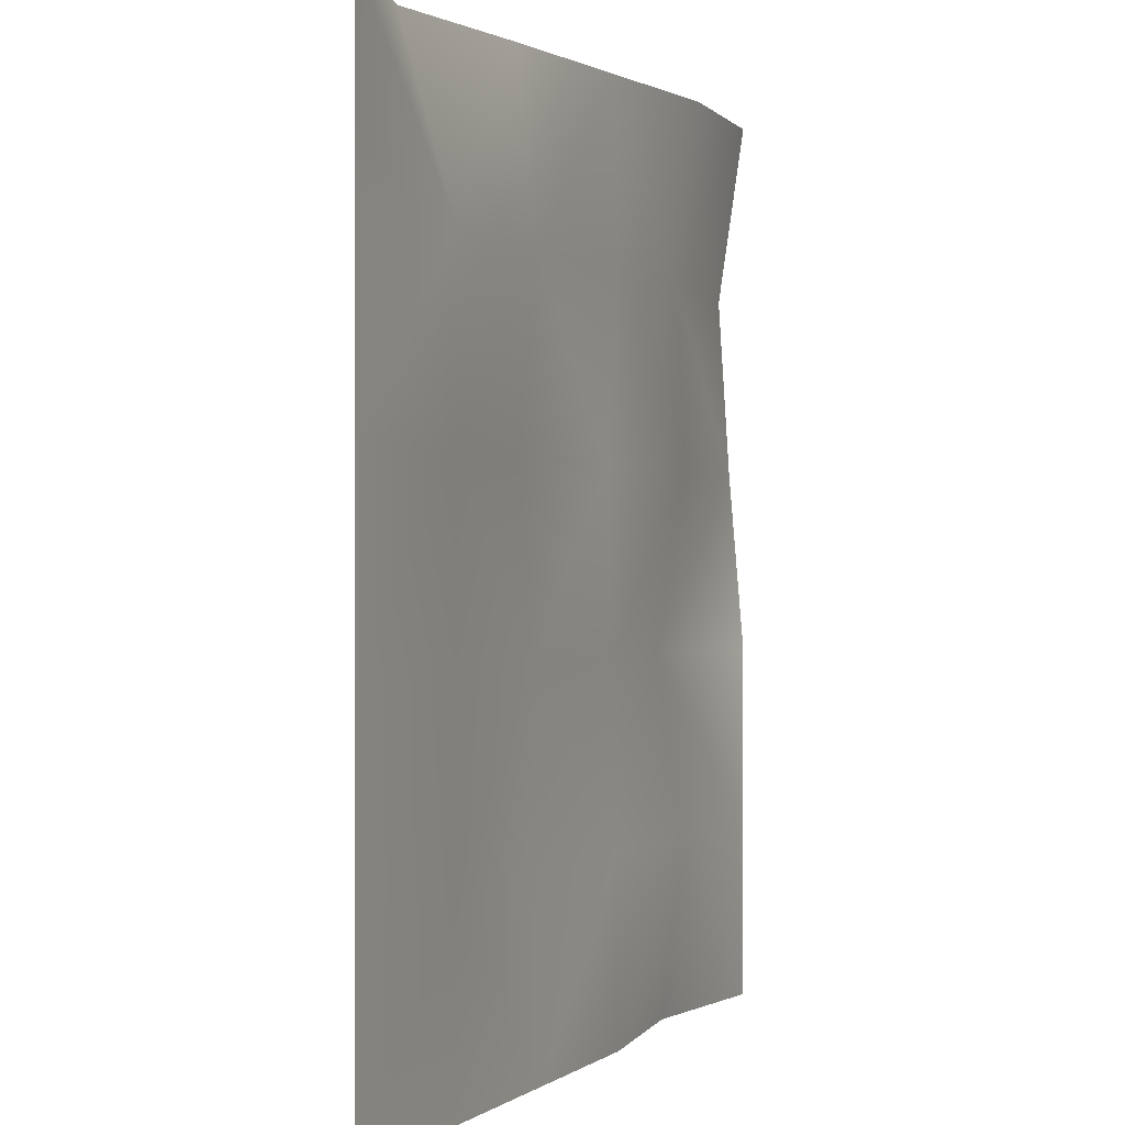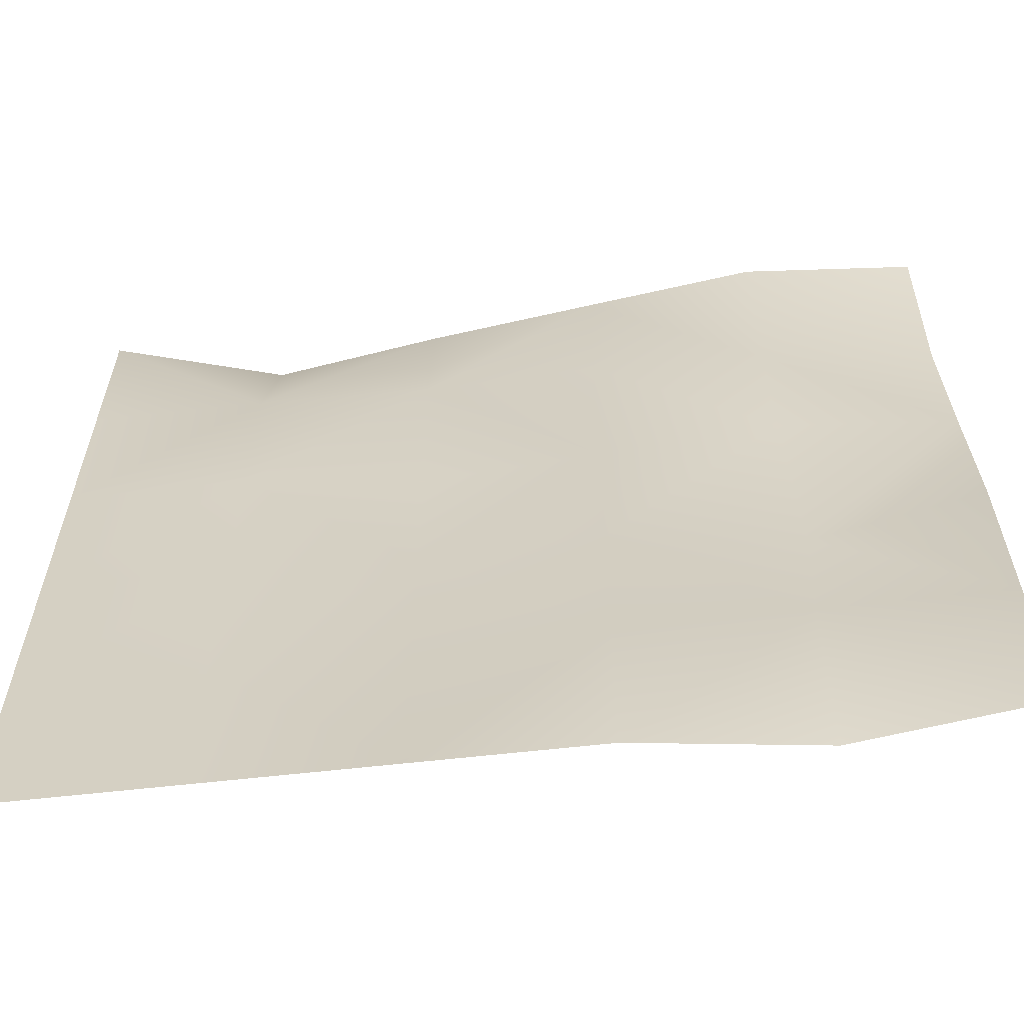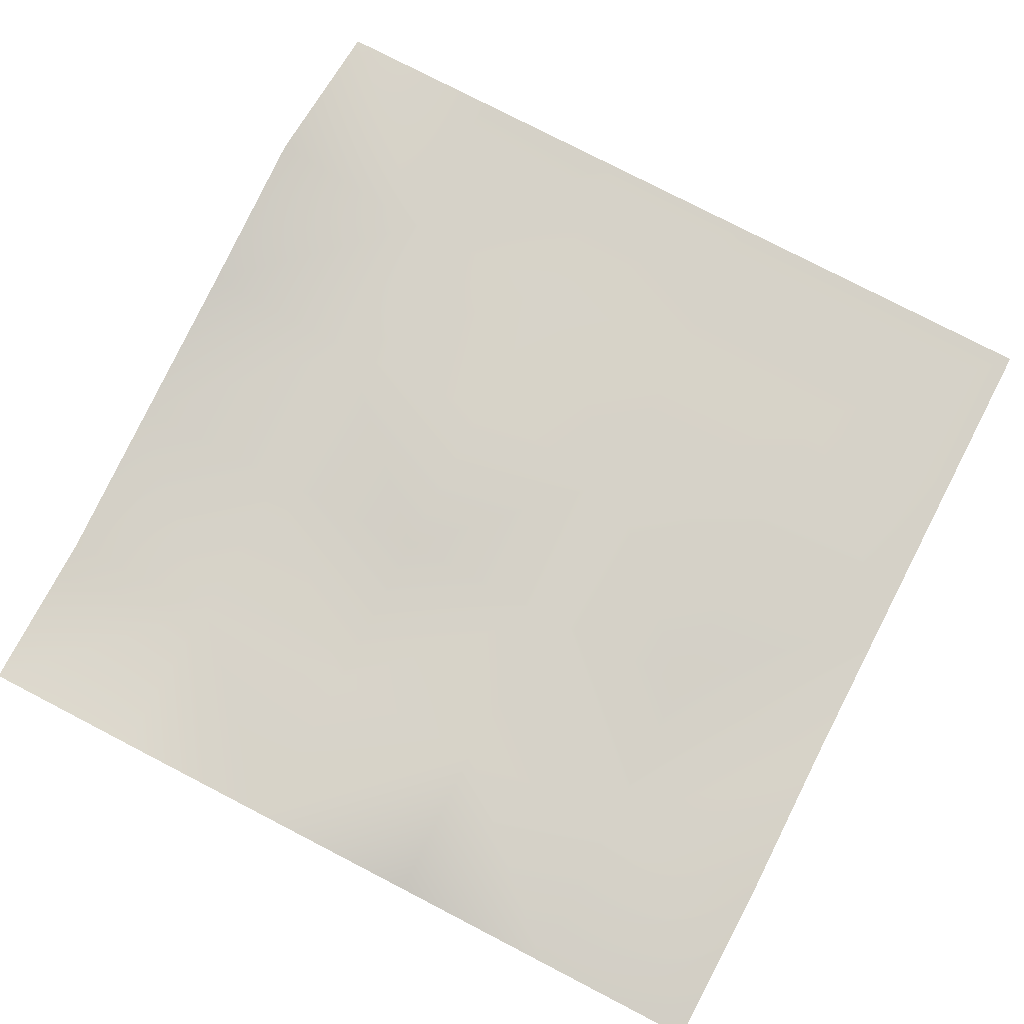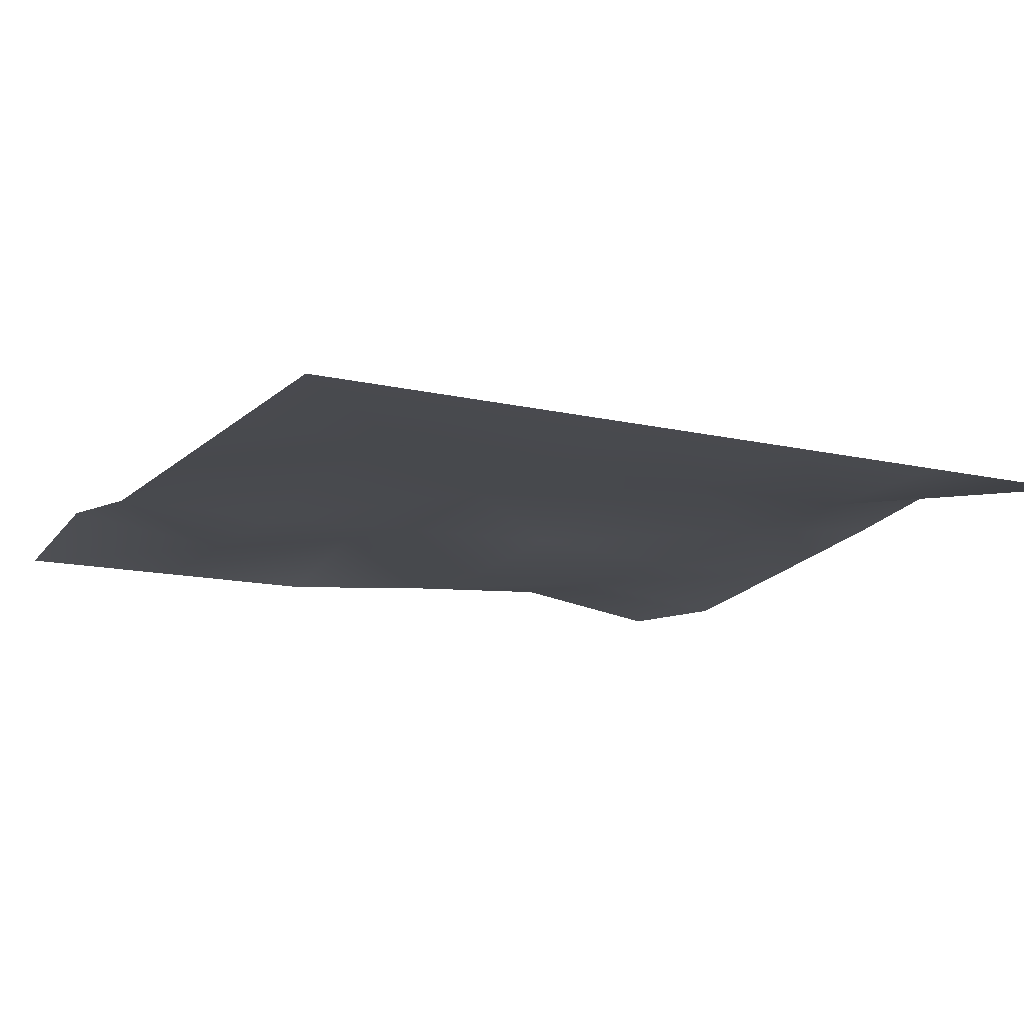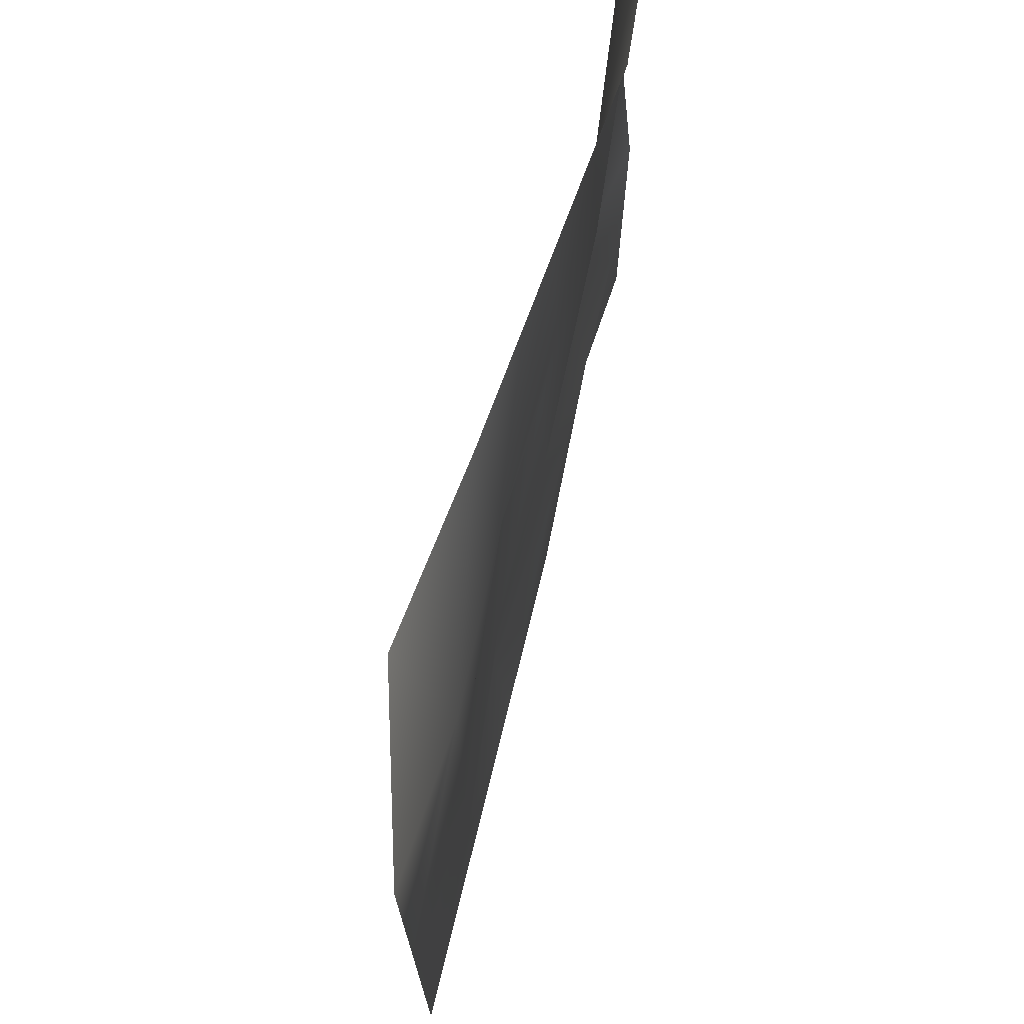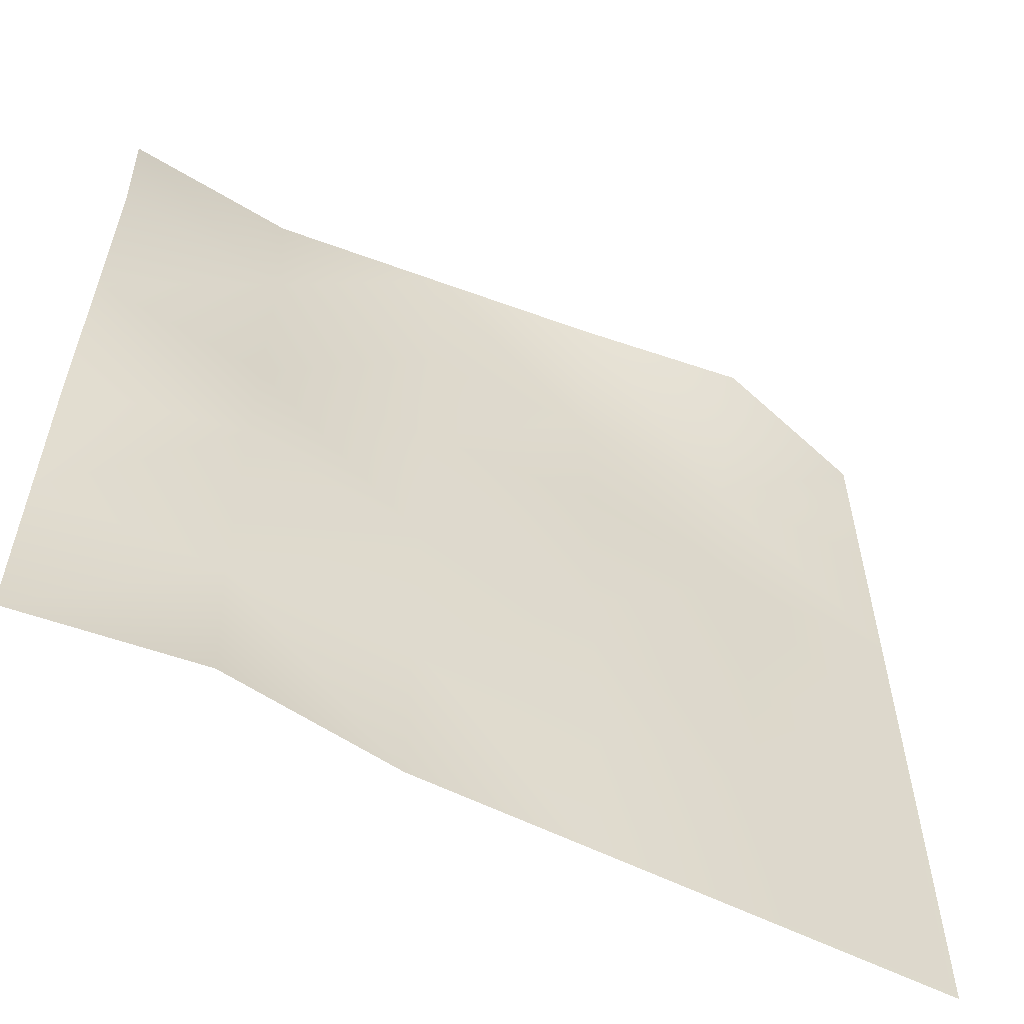
<metadata>
{"format":"obj","ext":"obj","renderer":"f3d","projection":"perspective","resolution":1024,"background":"white","views":[{"elev":0.1,"azim":-67.7,"up":"+Z"},{"elev":-61.6,"azim":6.6,"up":"+Z"},{"elev":78.8,"azim":117.3,"up":"+Y"},{"elev":-13.6,"azim":-118.0,"up":"+Y"},{"elev":72.9,"azim":-76.2,"up":"+Z"},{"elev":-58.5,"azim":152.6,"up":"+Z"}]}
</metadata>
<code>
o ground_pPlane1
v -90.62 -1.5e-05 90.62
v -54.37 10.5 90.62
v -54.37 -9e-06 54.37
v -90.62 -9e-06 54.37
v -90.62 9e-06 -54.37
v -54.37 9e-06 -54.37
v -54.37 1.5e-05 -90.62
v -90.62 1.5e-05 -90.62
v -90.62 3e-06 -18.12
v -54.37 3e-06 -18.12
v -90.62 -3e-06 18.12
v -54.37 -3e-06 18.12
v 54.37 -2.969 90.62
v 90.62 -1.5e-05 90.62
v 90.62 5.433 54.37
v 54.37 1.447 54.37
v 54.37 -3e-06 18.12
v 90.62 3.108 18.12
v 56.33 6.606 -18.12
v 90.62 3e-06 -18.12
v 54.37 9e-06 -54.37
v 90.62 9e-06 -54.37
v 54.37 4.765 -90.62
v 90.62 1.5e-05 -90.62
v 18.12 1.19 90.62
v 18.12 -9e-06 54.37
v 18.12 2.251 18.12
v 18.12 1.089 -18.12
v 18.12 9e-06 -54.37
v 18.12 1.5e-05 -90.62
v -18.12 5.401 90.62
v -18.12 1.077 54.37
v -18.12 4.414 18.12
v -18.12 2.14 -18.12
v -18.12 3.301 -54.37
v -18.12 1.5e-05 -90.62
f 1 3 4
f 6 8 5
f 10 5 9
f 12 9 11
f 3 11 4
f 14 16 13
f 16 18 17
f 19 18 20
f 19 22 21
f 21 24 23
f 25 16 26
f 26 17 27
f 28 17 19
f 28 21 29
f 30 21 23
f 25 32 31
f 32 27 33
f 34 27 28
f 34 29 35
f 36 29 30
f 31 3 2
f 12 32 33
f 12 34 10
f 6 34 35
f 6 36 7
f 1 2 3
f 6 7 8
f 10 6 5
f 12 10 9
f 3 12 11
f 14 15 16
f 16 15 18
f 19 17 18
f 19 20 22
f 21 22 24
f 25 13 16
f 26 16 17
f 28 27 17
f 28 19 21
f 30 29 21
f 25 26 32
f 32 26 27
f 34 33 27
f 34 28 29
f 36 35 29
f 31 32 3
f 12 3 32
f 12 33 34
f 6 10 34
f 6 35 36

</code>
